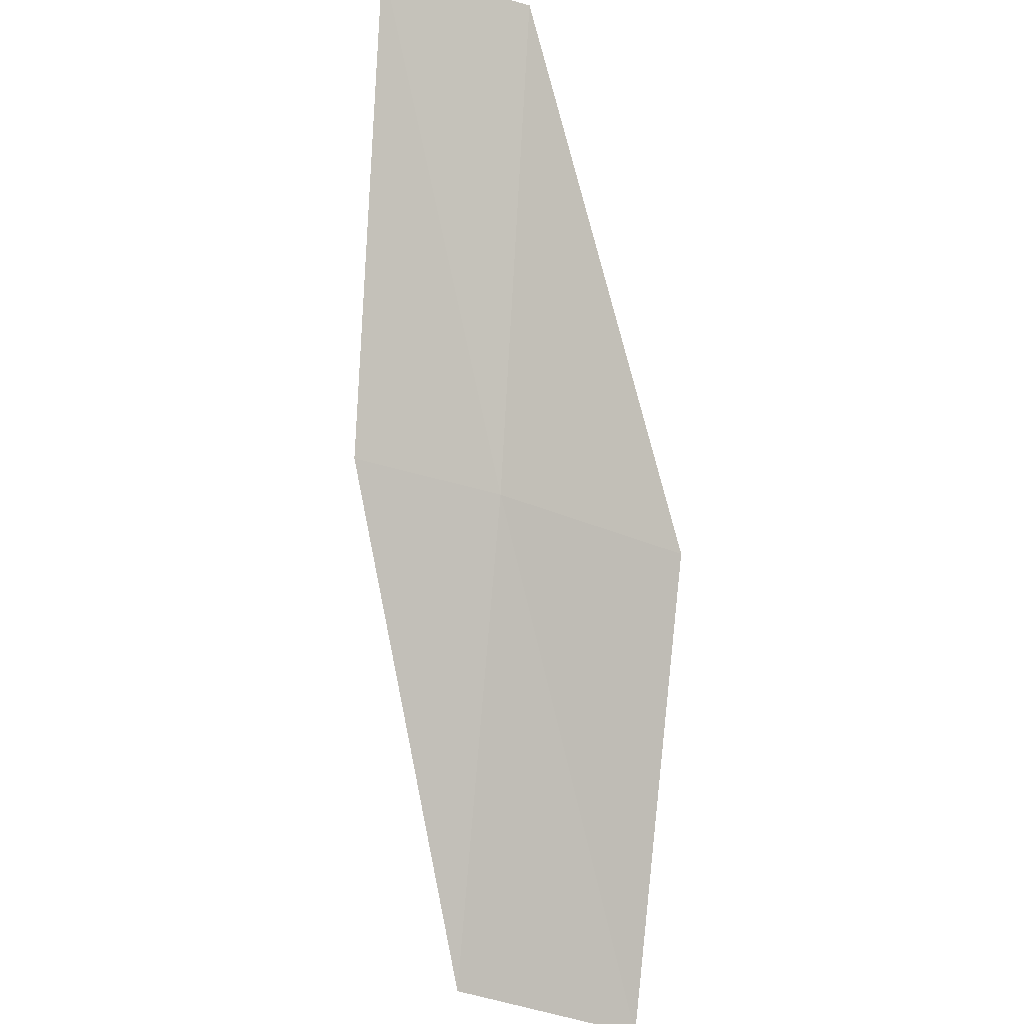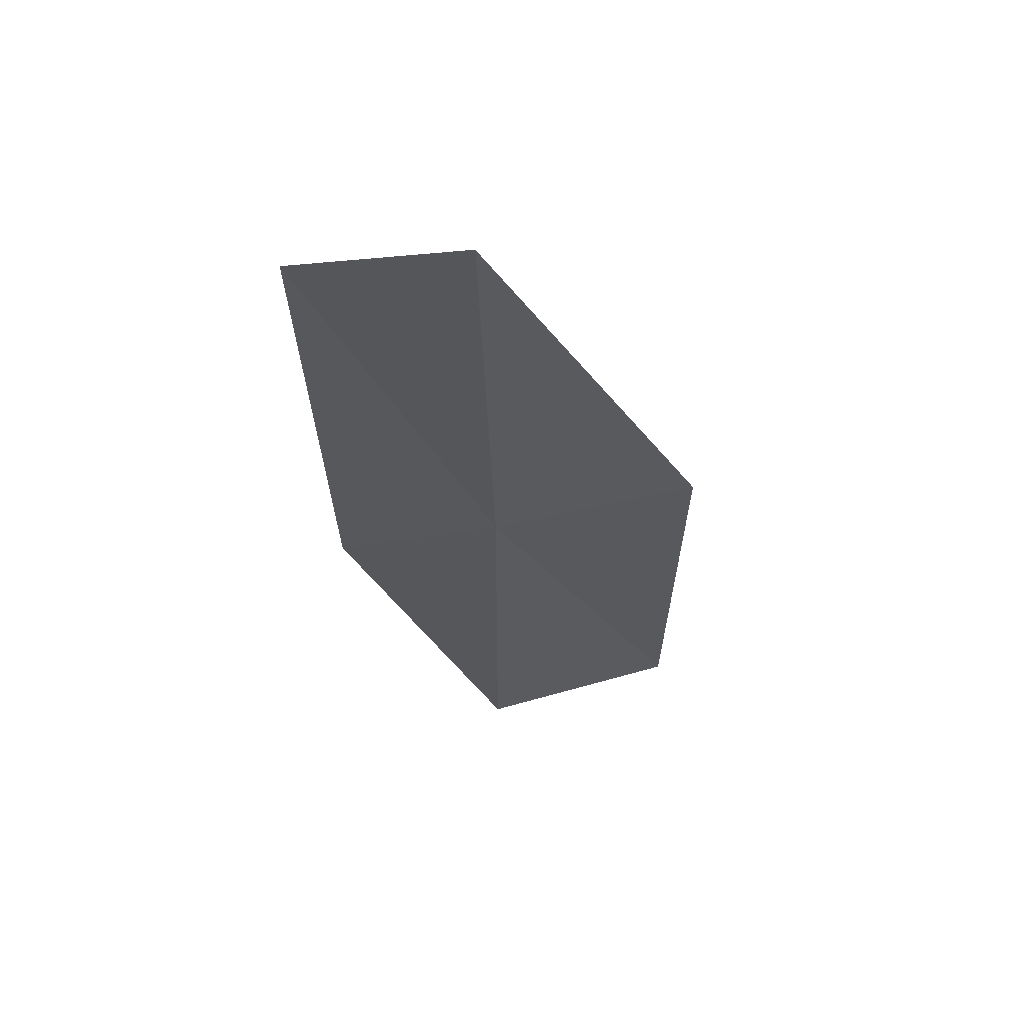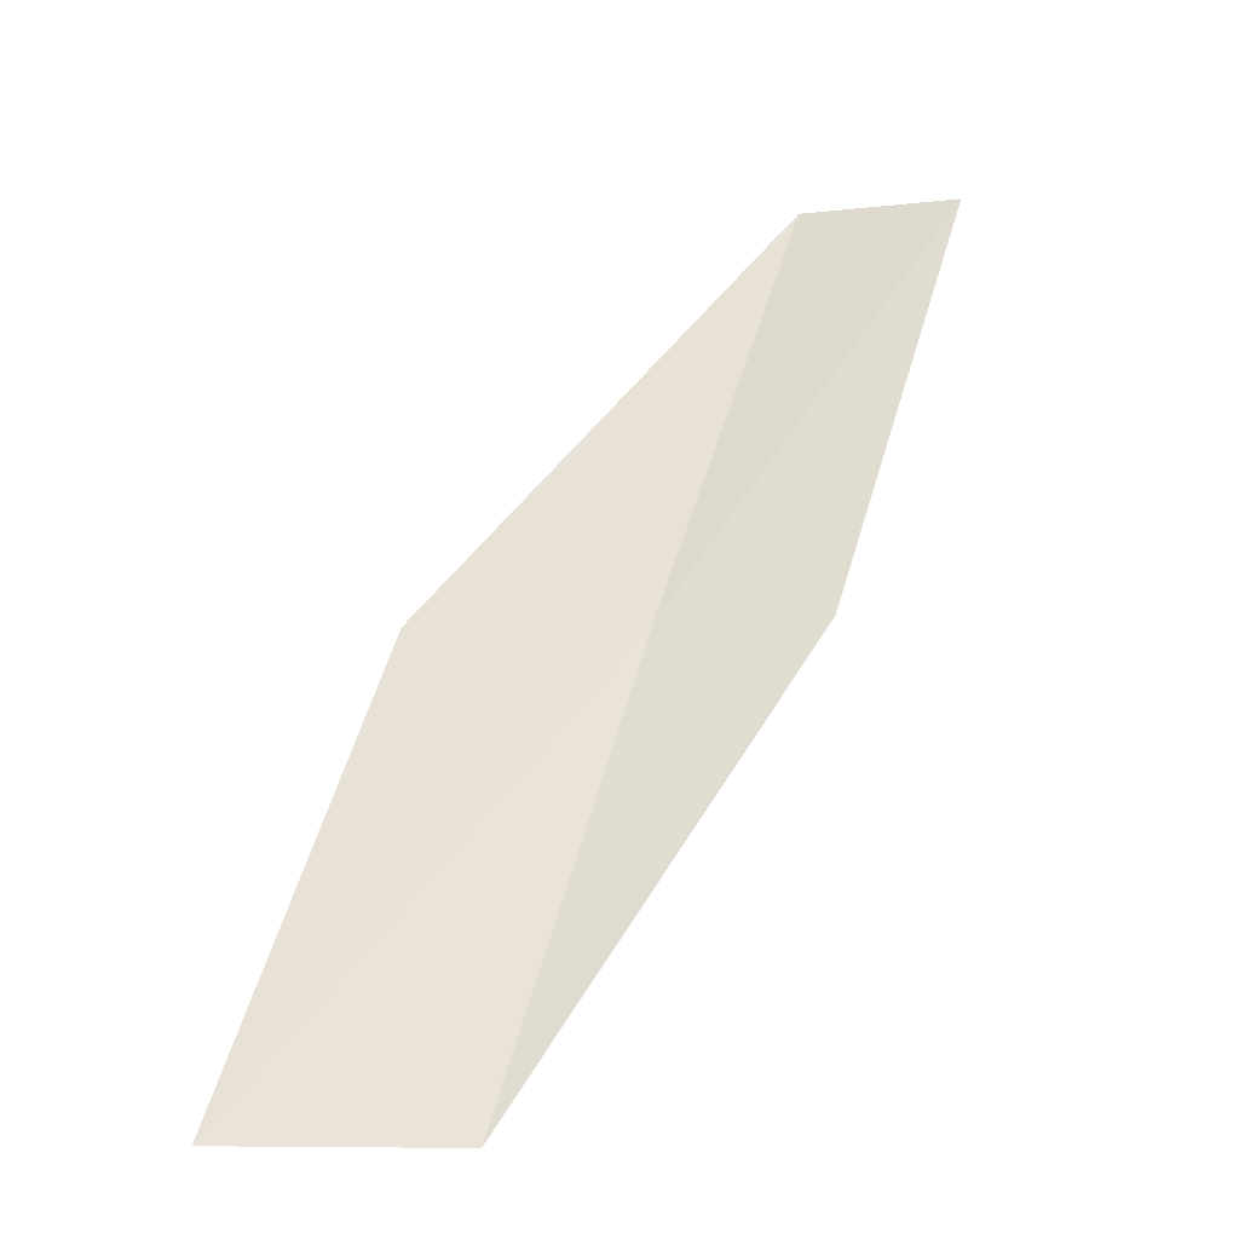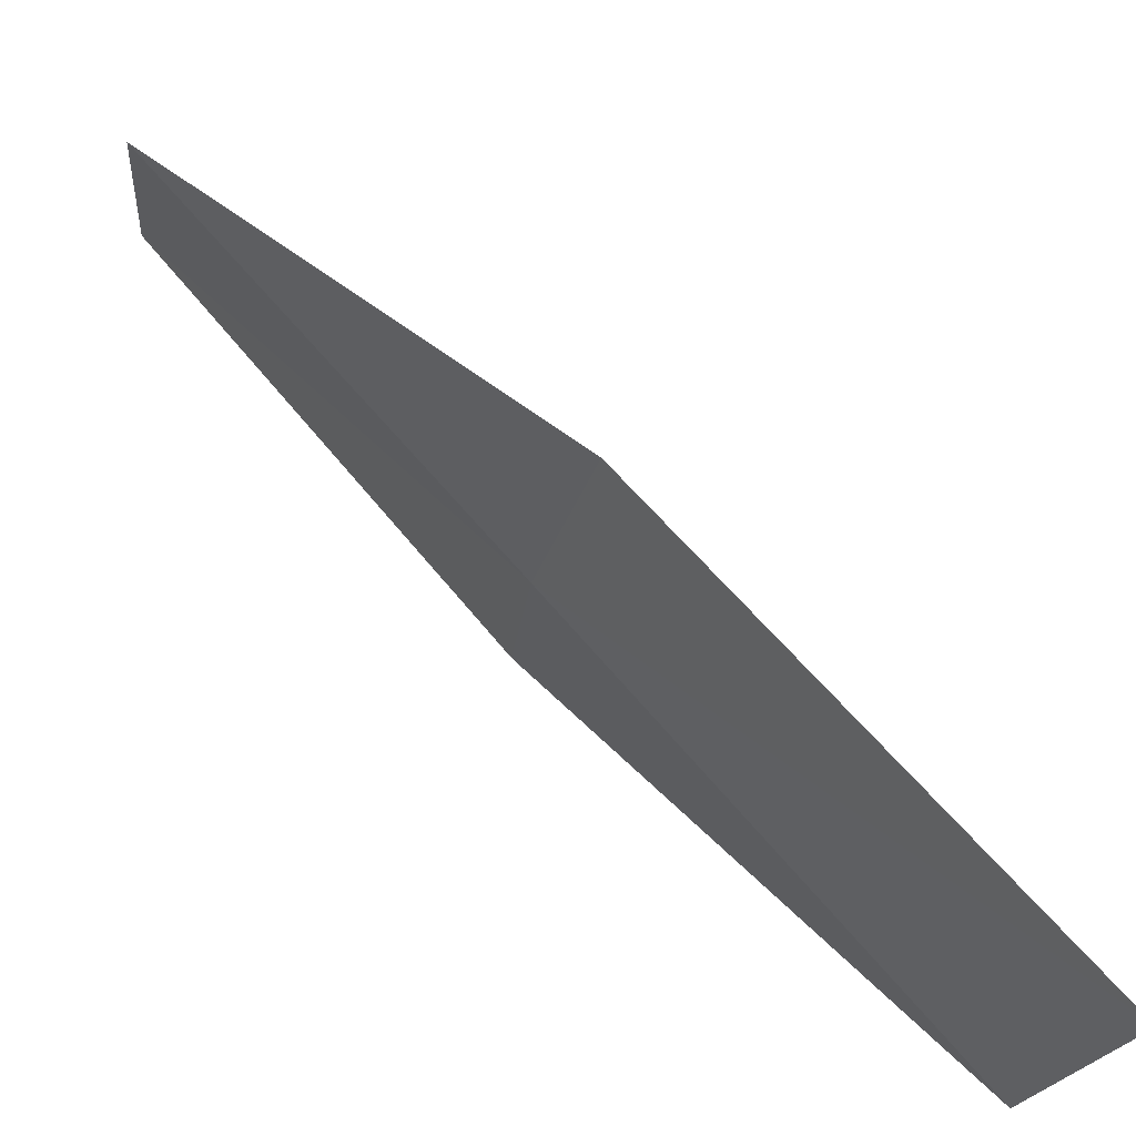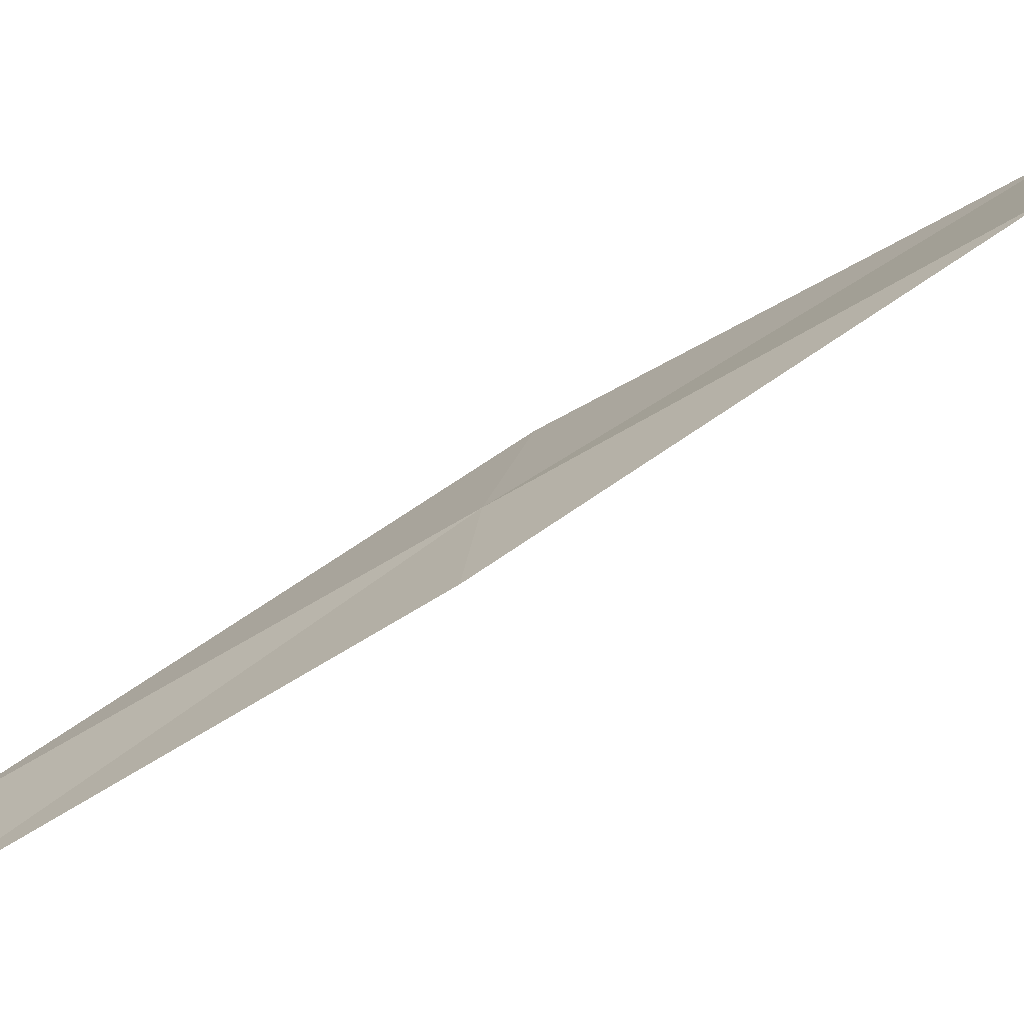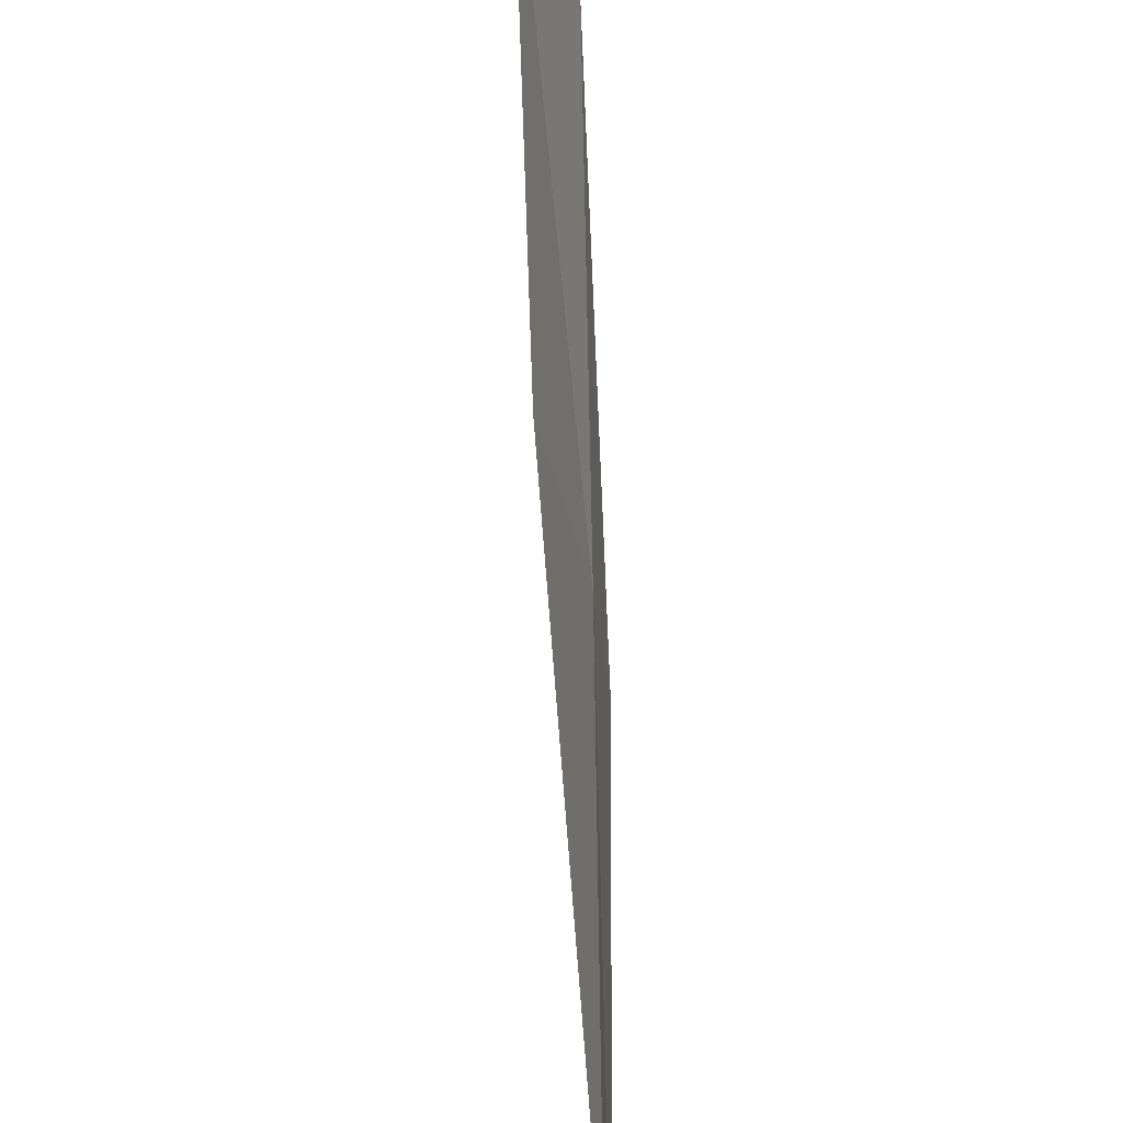
<metadata>
{"format":"obj","ext":"obj","renderer":"f3d","projection":"perspective","resolution":1024,"background":"white","views":[{"elev":-33.8,"azim":72.4,"up":"+Z"},{"elev":31.2,"azim":81.6,"up":"+Z"},{"elev":-7.5,"azim":-68.5,"up":"+Z"},{"elev":69.2,"azim":172.1,"up":"+Y"},{"elev":-66.0,"azim":150.8,"up":"+Y"},{"elev":63.1,"azim":30.8,"up":"+Y"}]}
</metadata>
<code>
v 4.029 23.51 14
v 2.794 23.69 12
v 4.11 22.77 14
v 2.512 24.69 12
v 3.801 24.52 14
v 5.254 23.27 16
v 5.296 22.52 16
f 1 3 2
f 1 2 4
f 1 4 5
f 1 5 6
f 1 6 7
f 1 7 3

</code>
